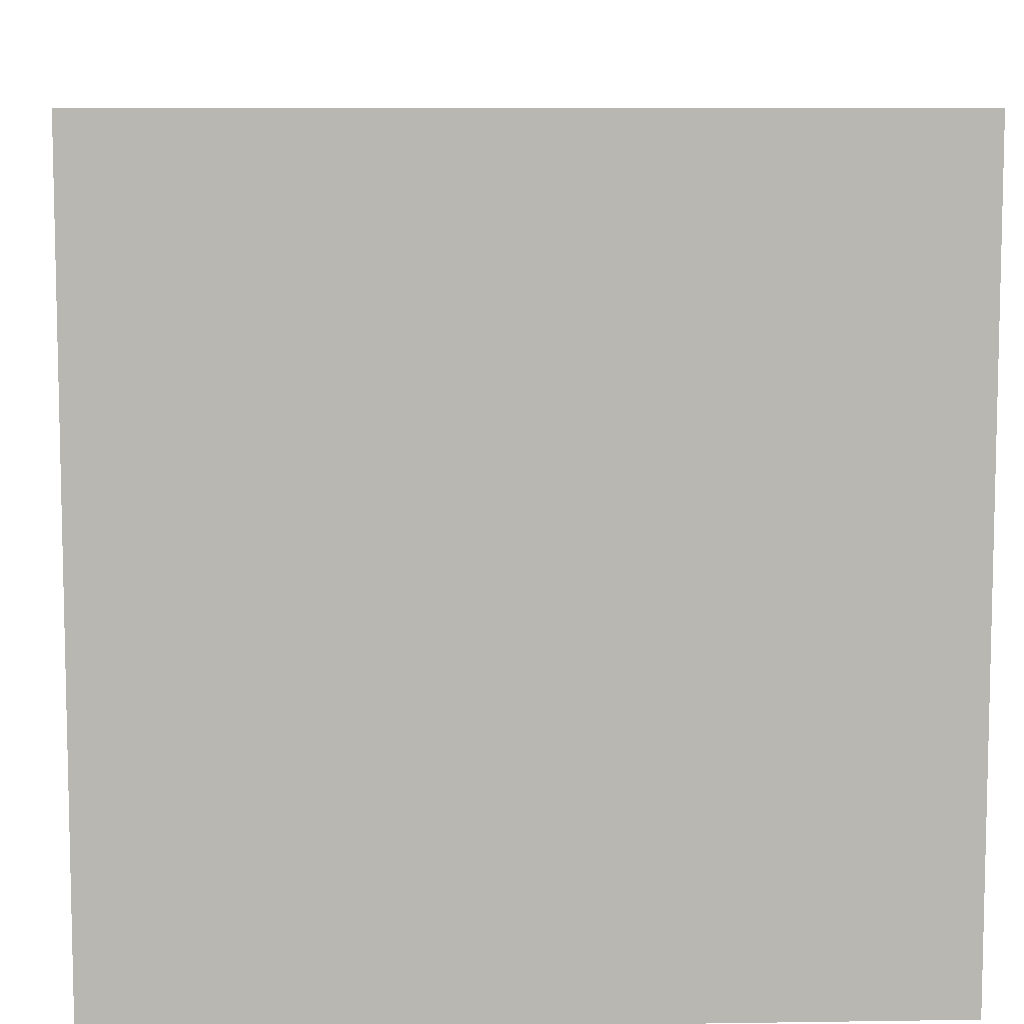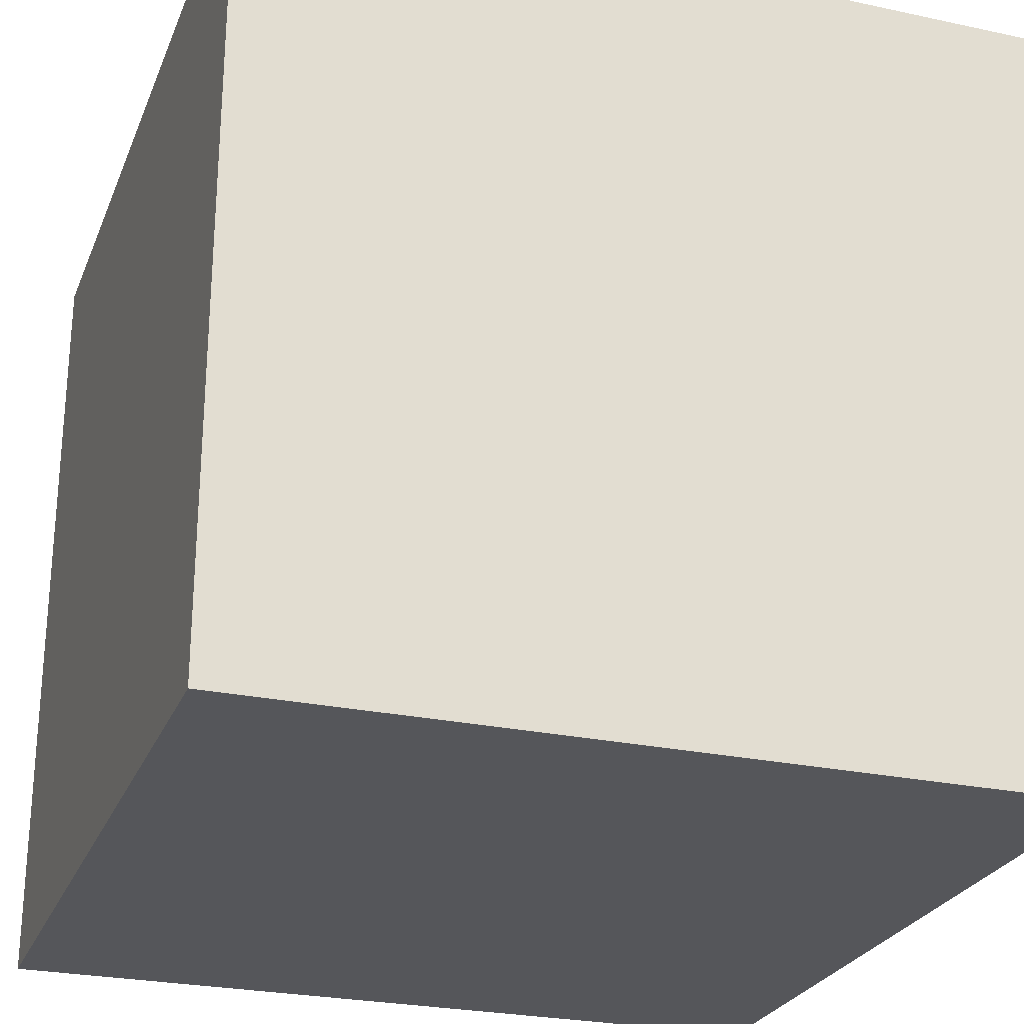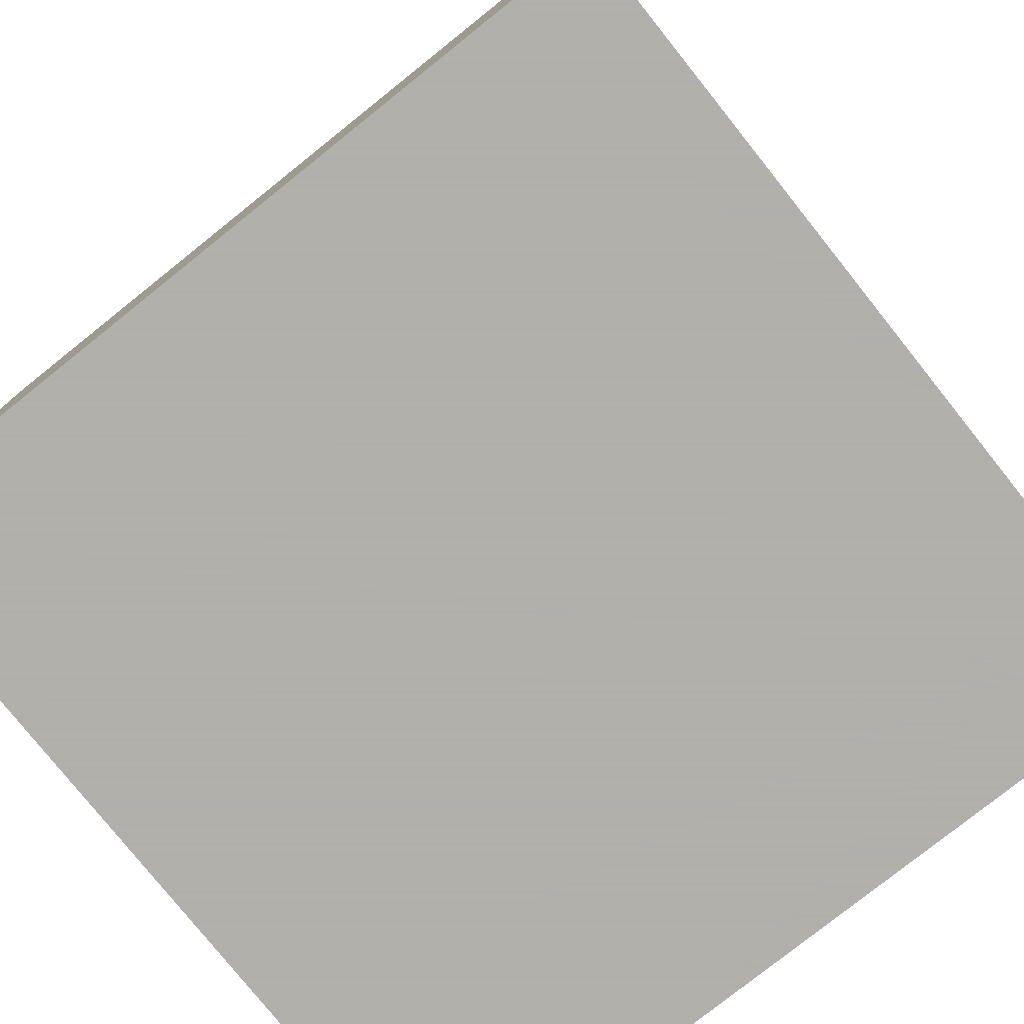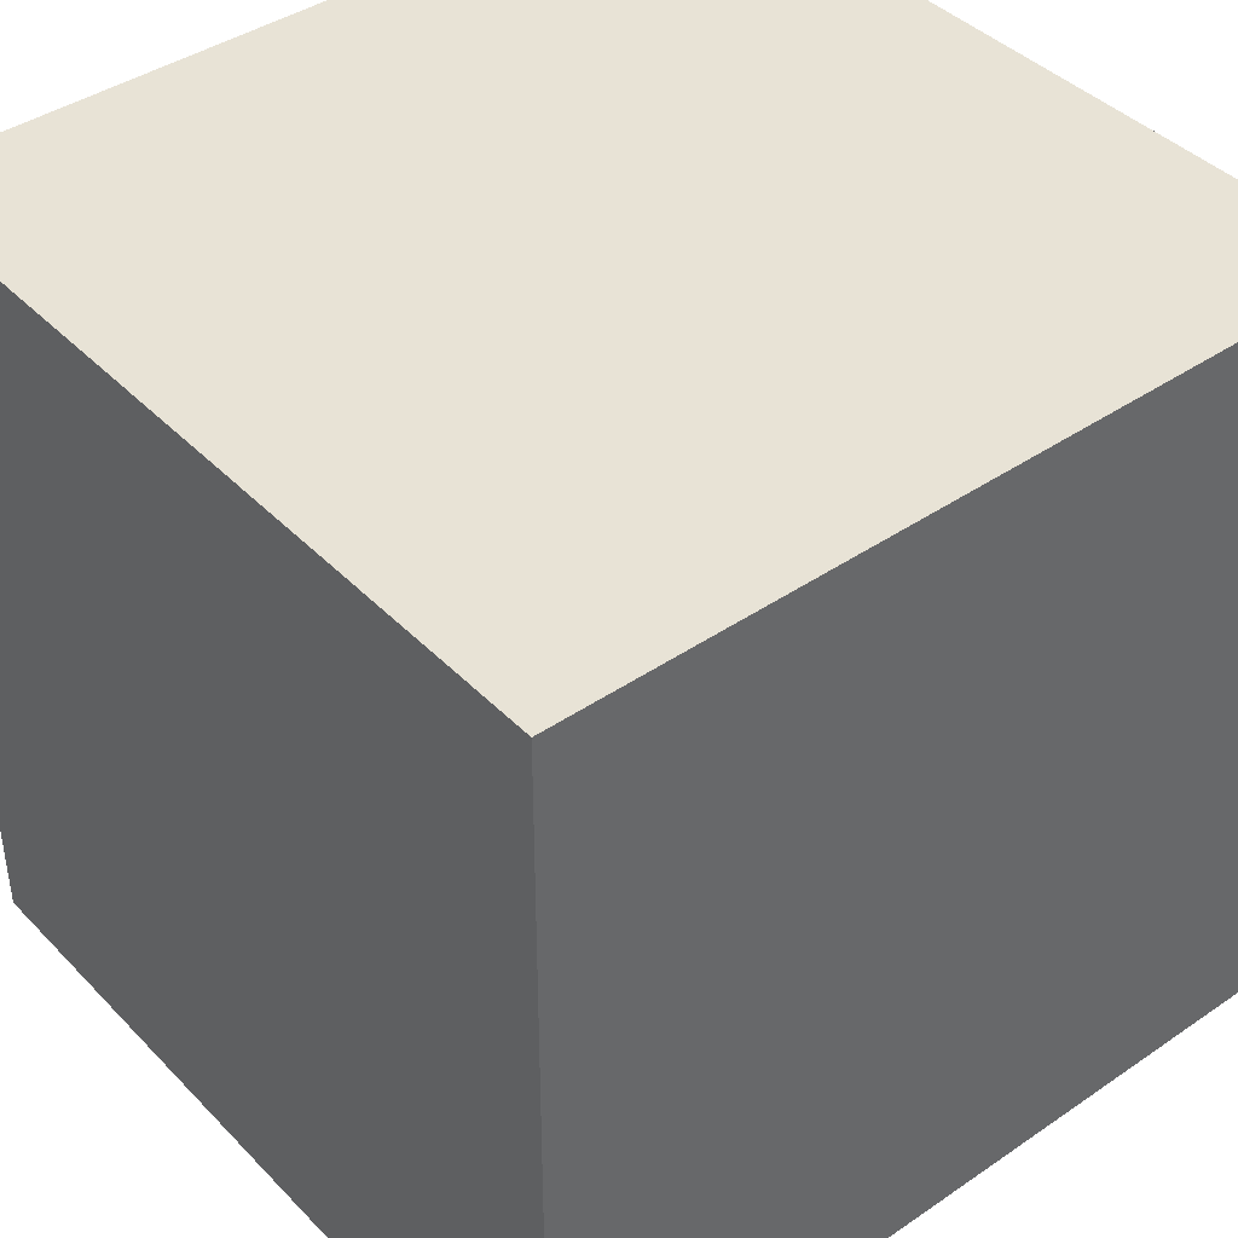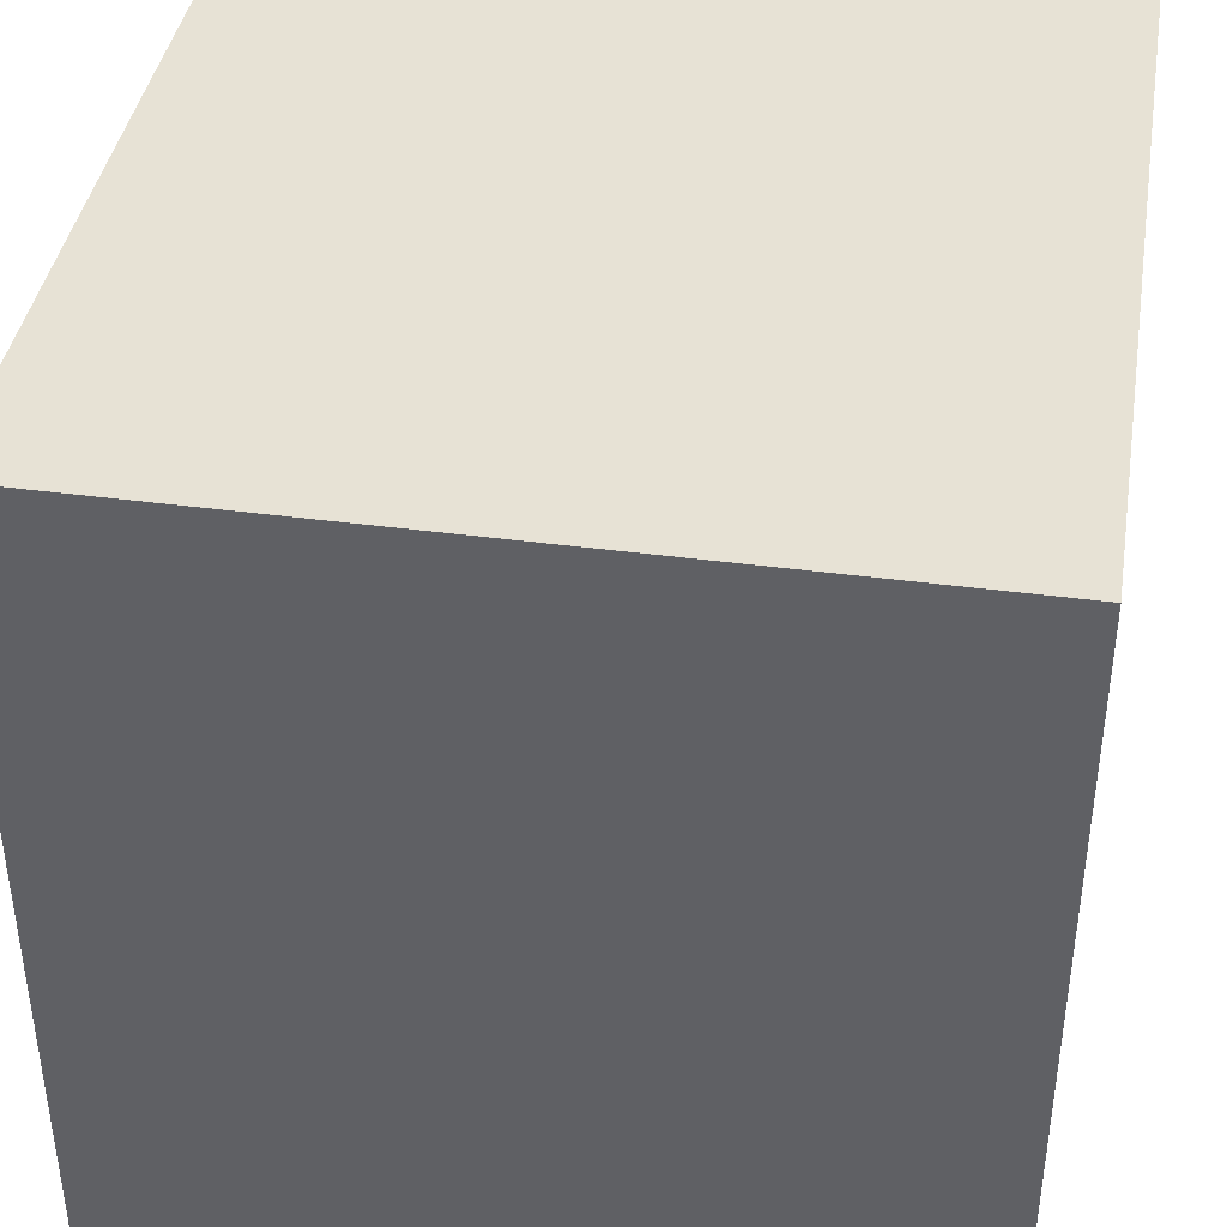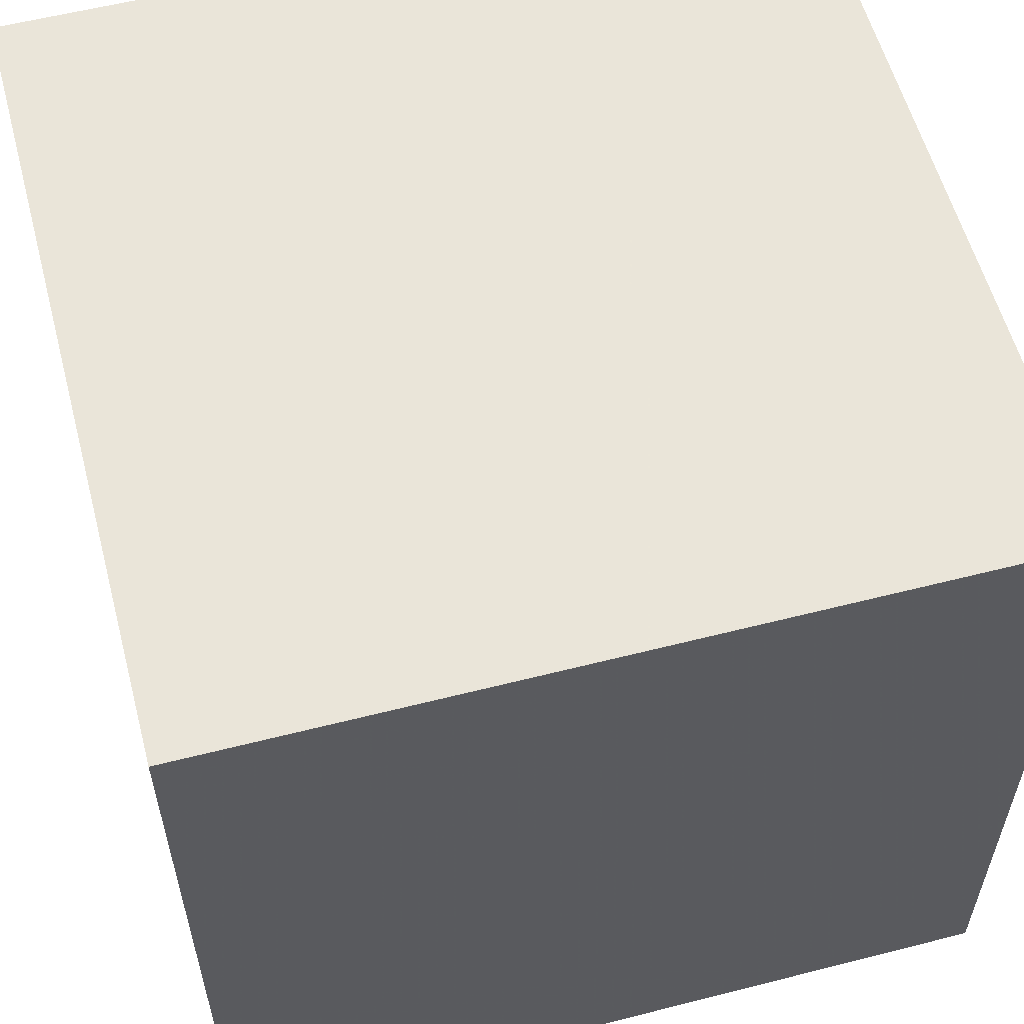
<metadata>
{"format":"obj","ext":"obj","renderer":"f3d","projection":"perspective","resolution":1024,"background":"white","views":[{"elev":8.2,"azim":-2.4,"up":"+Z"},{"elev":-26.1,"azim":-18.8,"up":"+Z"},{"elev":-78.4,"azim":-141.4,"up":"+Z"},{"elev":41.5,"azim":140.5,"up":"+Y"},{"elev":40.4,"azim":9.3,"up":"+Z"},{"elev":57.7,"azim":-14.8,"up":"+Y"}]}
</metadata>
<code>
o Cube
v -0.5 0 0
v 0.5 0 0
v 0.5 0 1
v -0.5 0 1
v -0.5 1 -0
v 0.5 1 0
v 0.5 1 1
v -0.5 1 1
f 1 2 3 4
f 5 8 7 6
f 1 5 6 2
f 2 6 7 3
f 3 7 8 4
f 5 1 4 8

</code>
